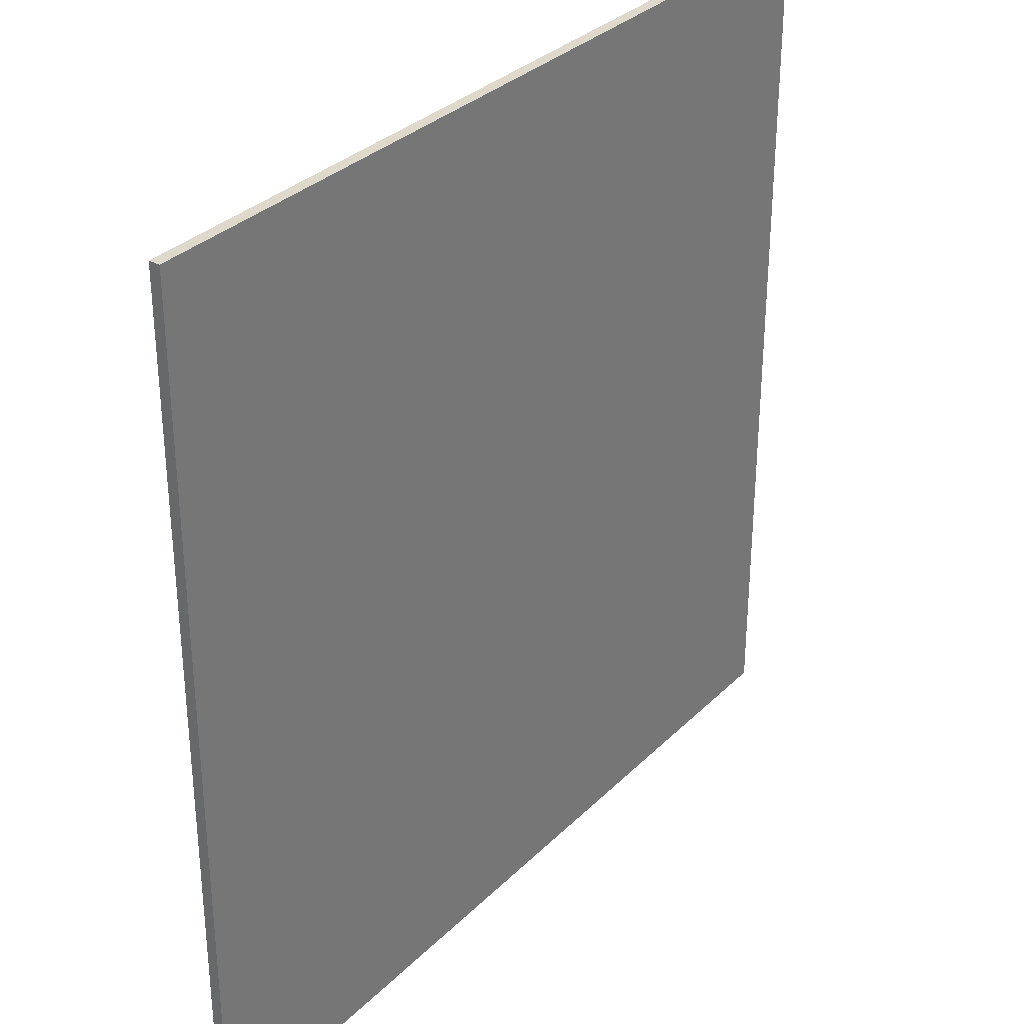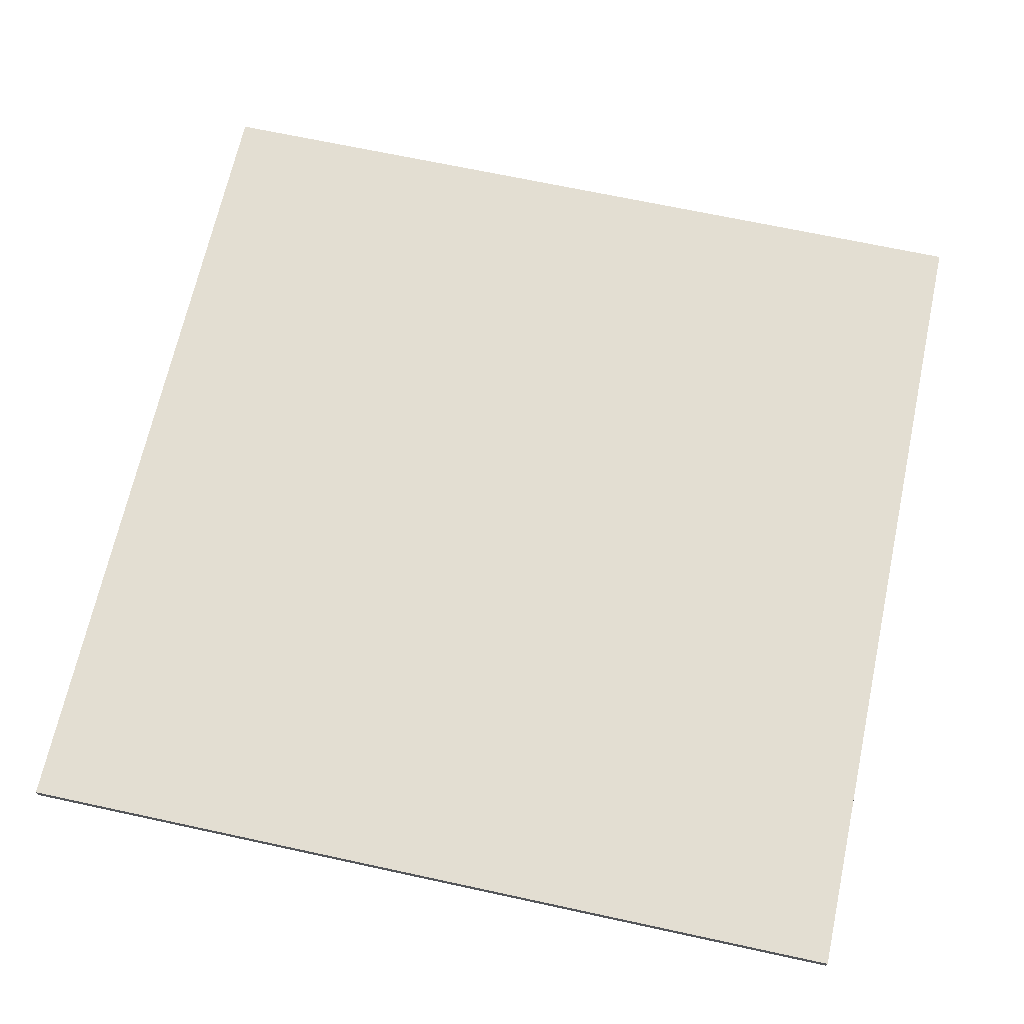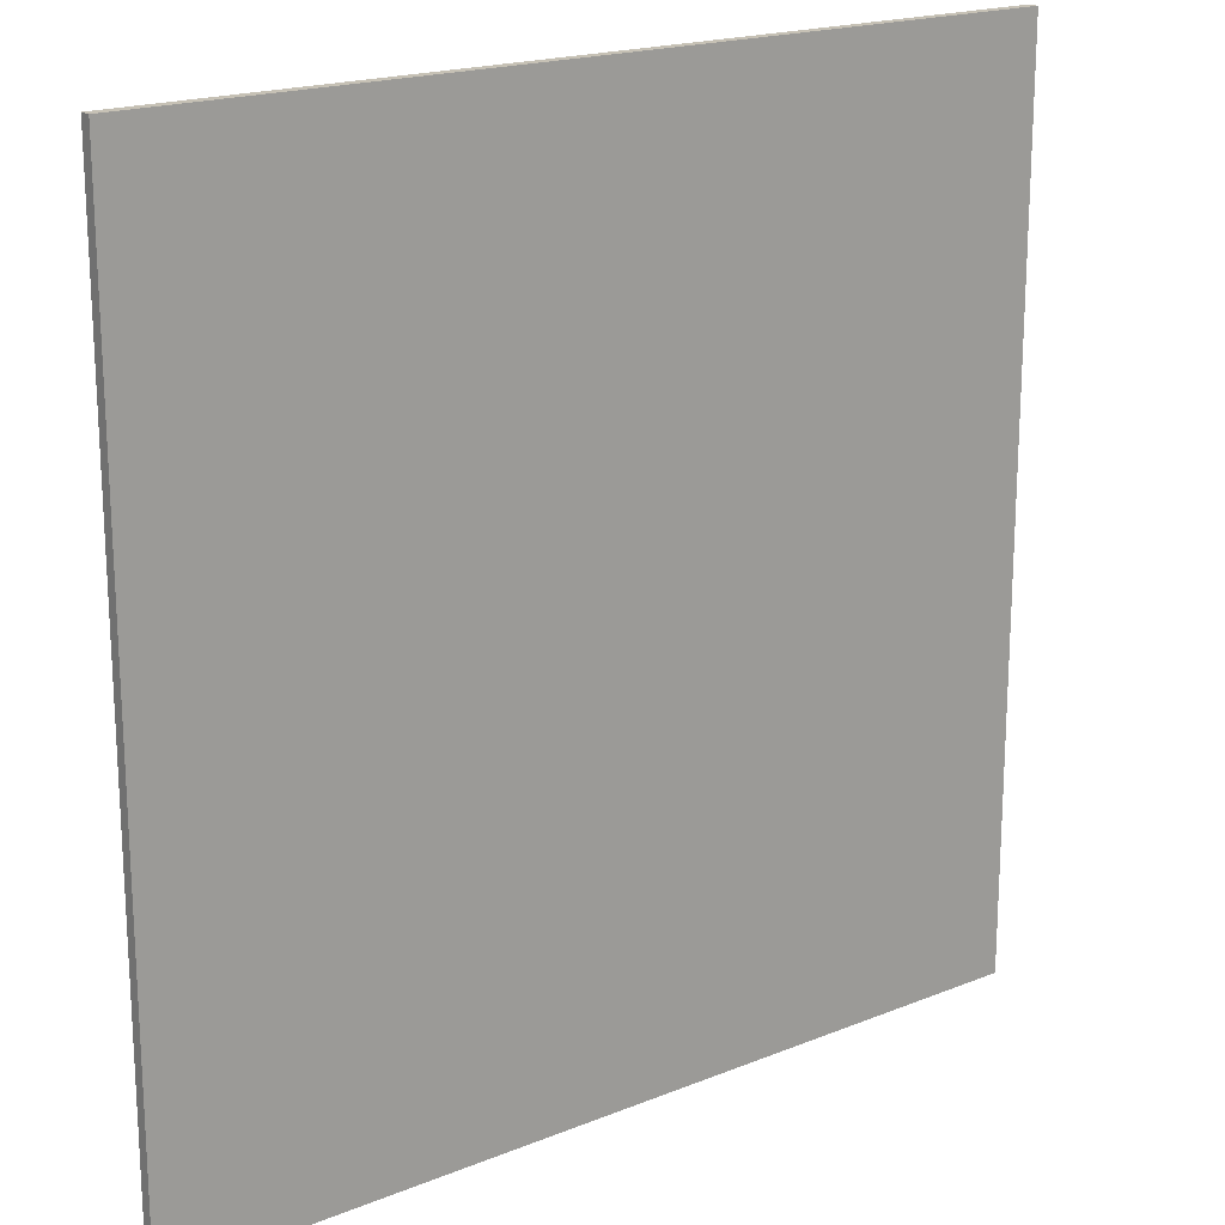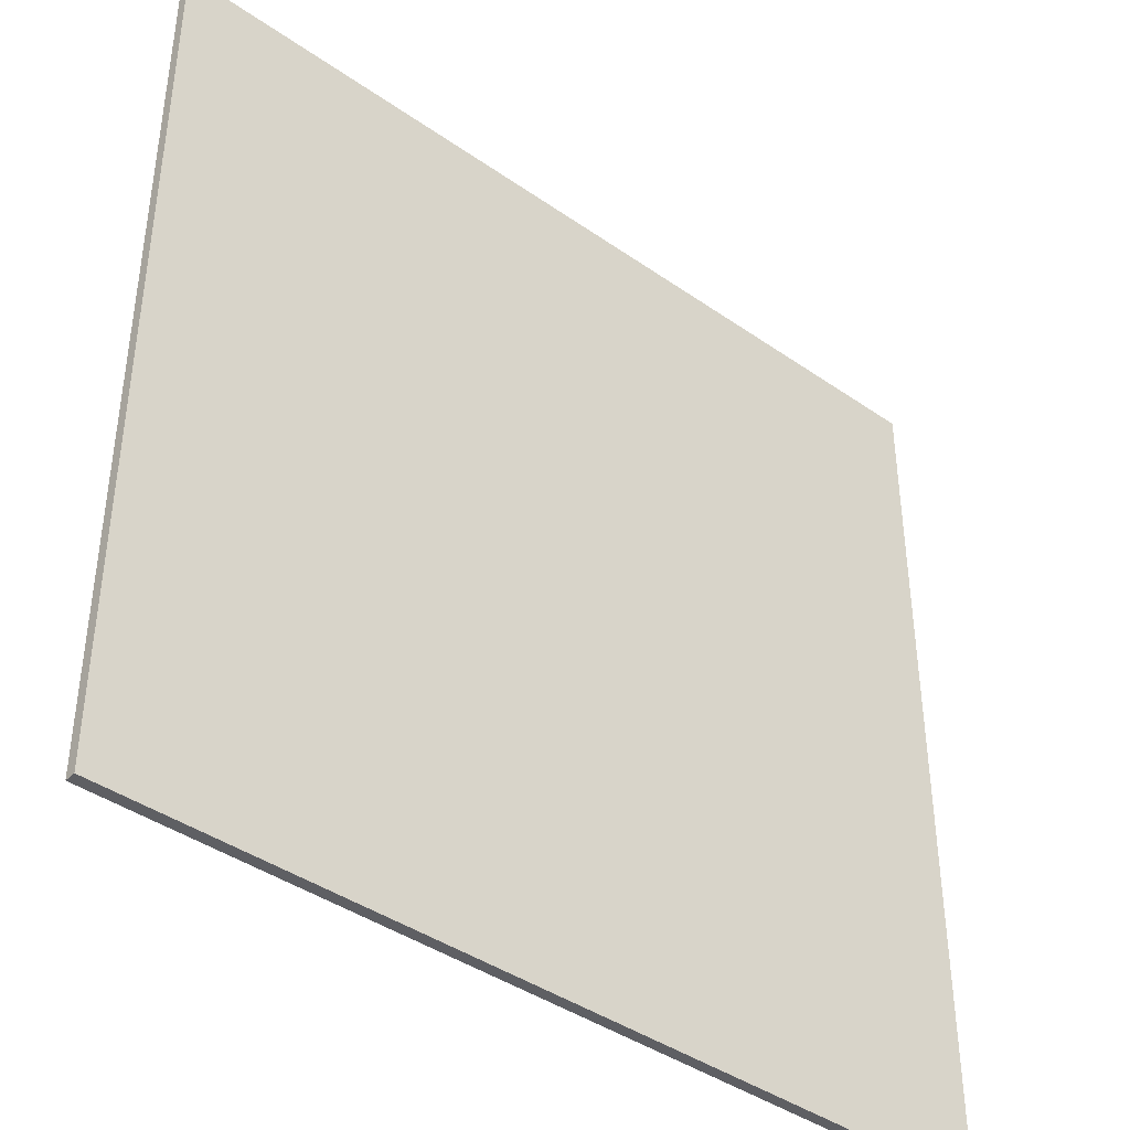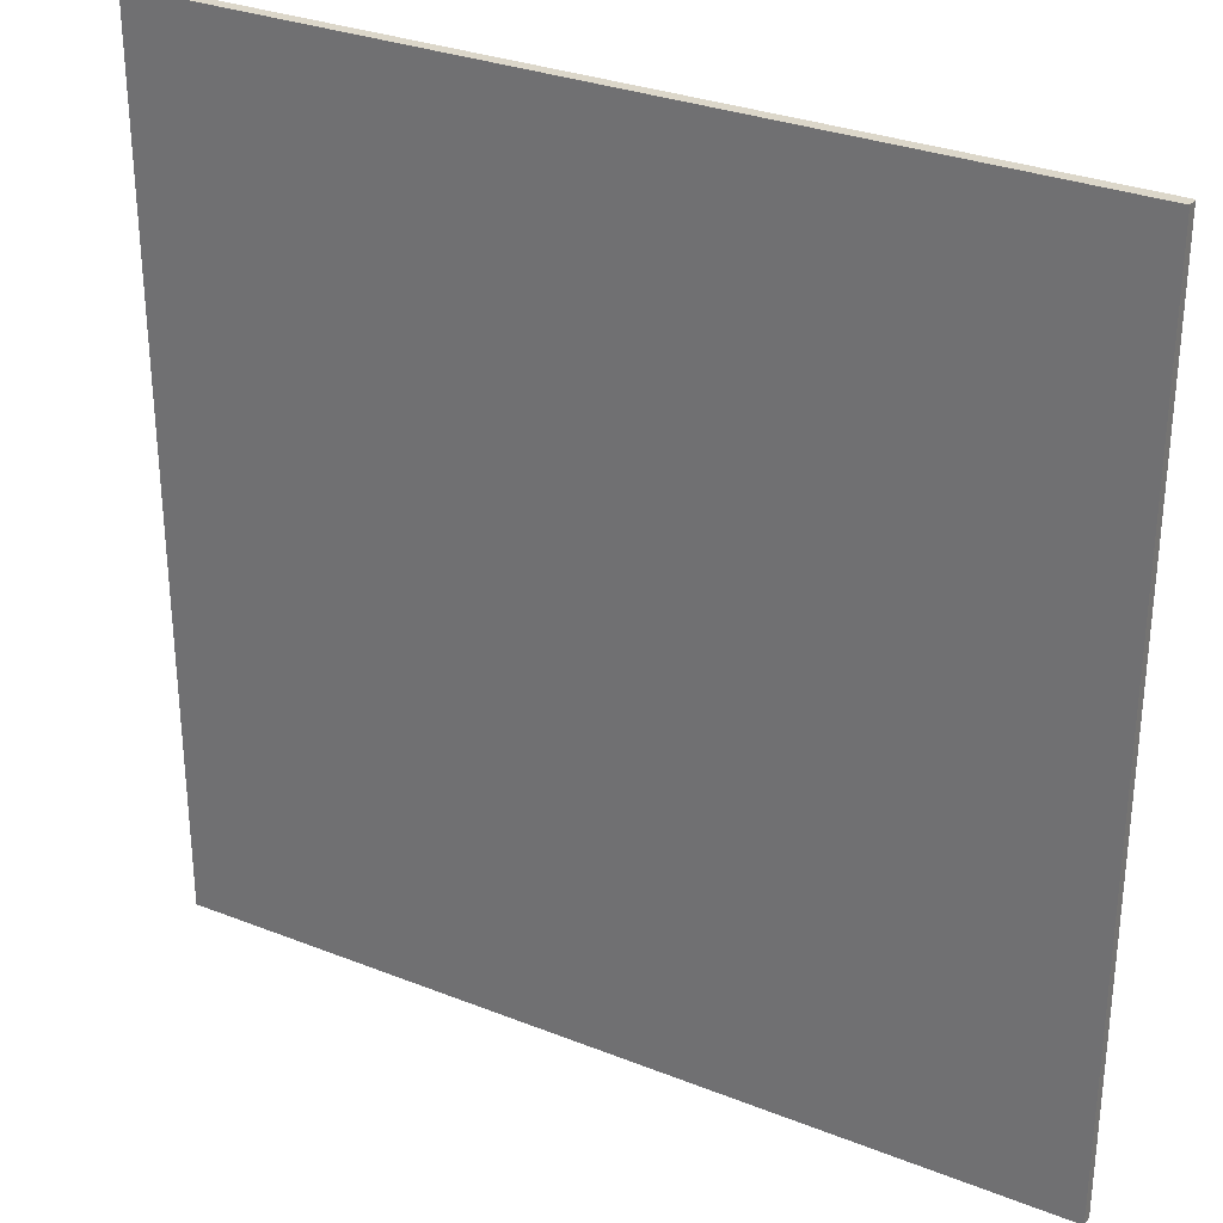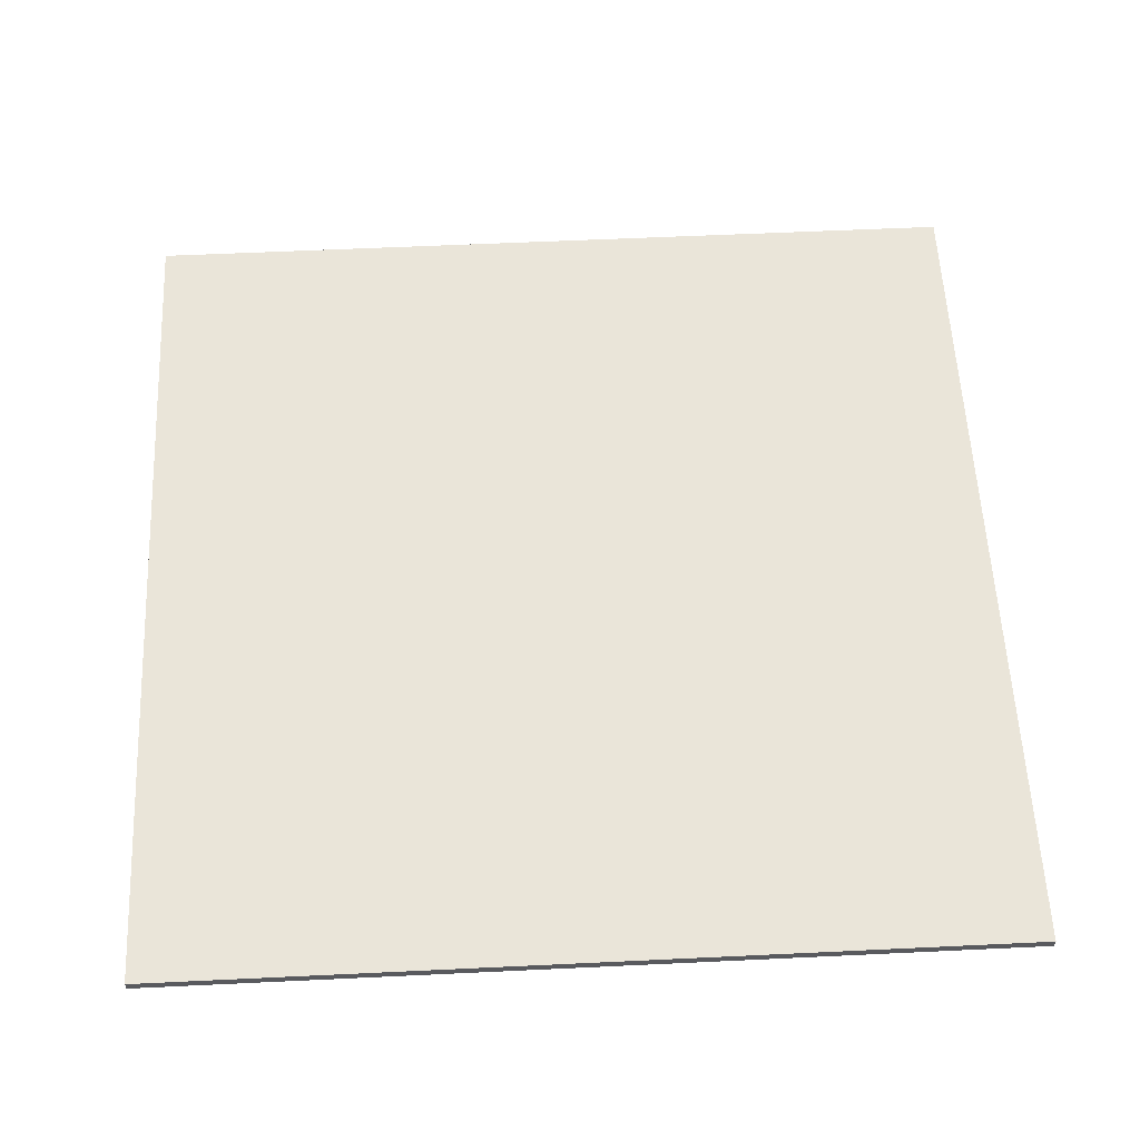
<metadata>
{"format":"obj","ext":"obj","renderer":"f3d","projection":"perspective","resolution":1024,"background":"white","views":[{"elev":32.3,"azim":-53.2,"up":"+Y"},{"elev":67.4,"azim":102.3,"up":"+Z"},{"elev":18.8,"azim":-37.6,"up":"+Y"},{"elev":-41.2,"azim":-40.3,"up":"+Y"},{"elev":30.4,"azim":-150.2,"up":"+Y"},{"elev":58.2,"azim":-2.8,"up":"+Z"}]}
</metadata>
<code>
o 2DBox
v  -40 -40 -0
v  -40  40  0
v   40  40  0
v   40 -40 -0
v  -40 -40  1
v   40 -40  1
v   40  40  1
v  -40  40  1
g Box01
f 1 2 3
f 3 4 1
f 5 6 7
f 7 8 5
f 1 4 6
f 6 5 1
f 4 3 7
f 7 6 4
f 3 2 8
f 8 7 3
f 2 1 5
f 5 8 2

</code>
